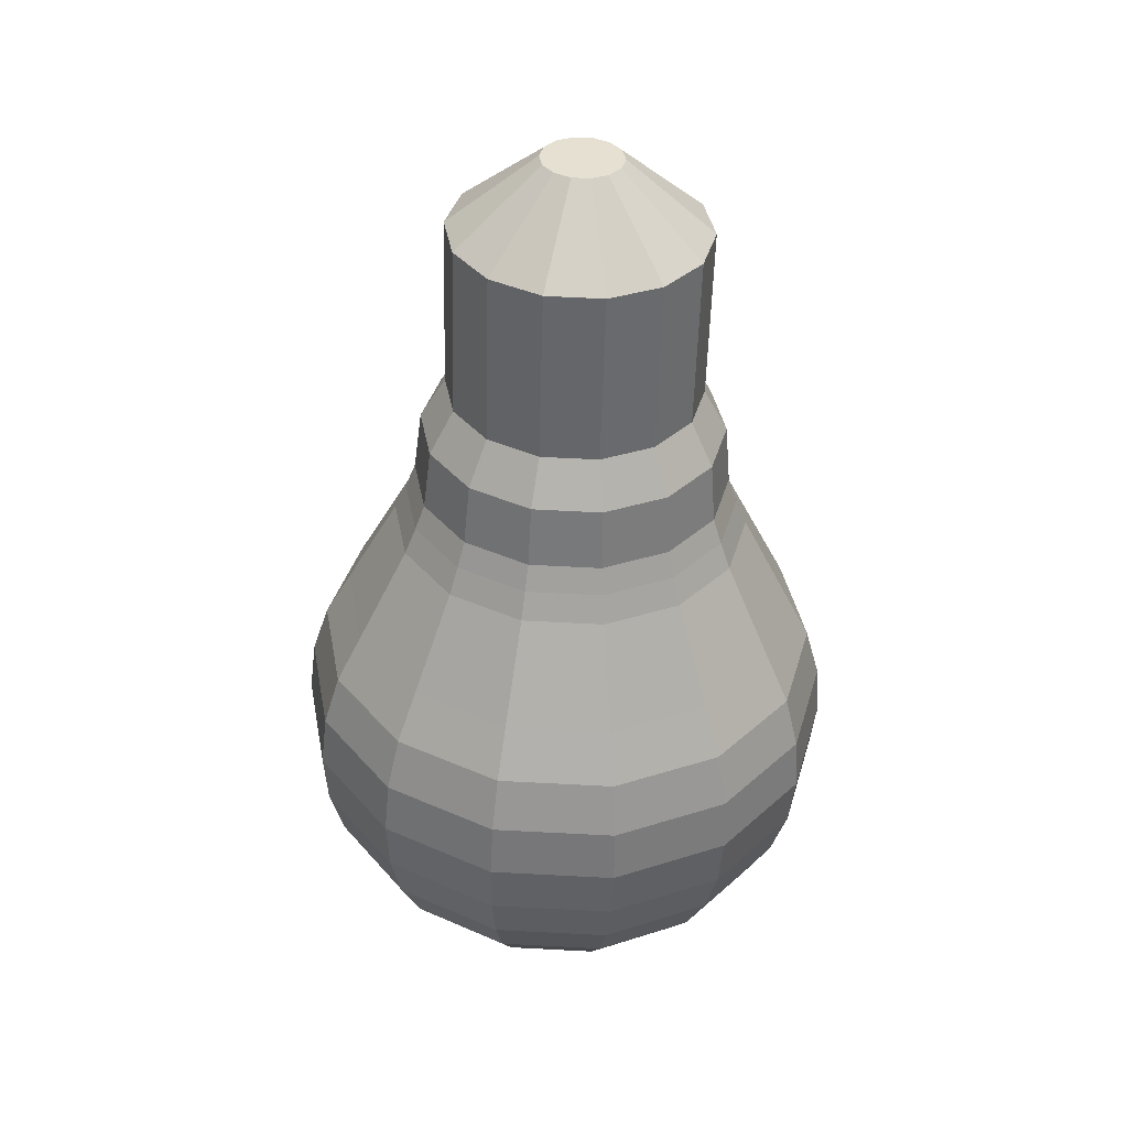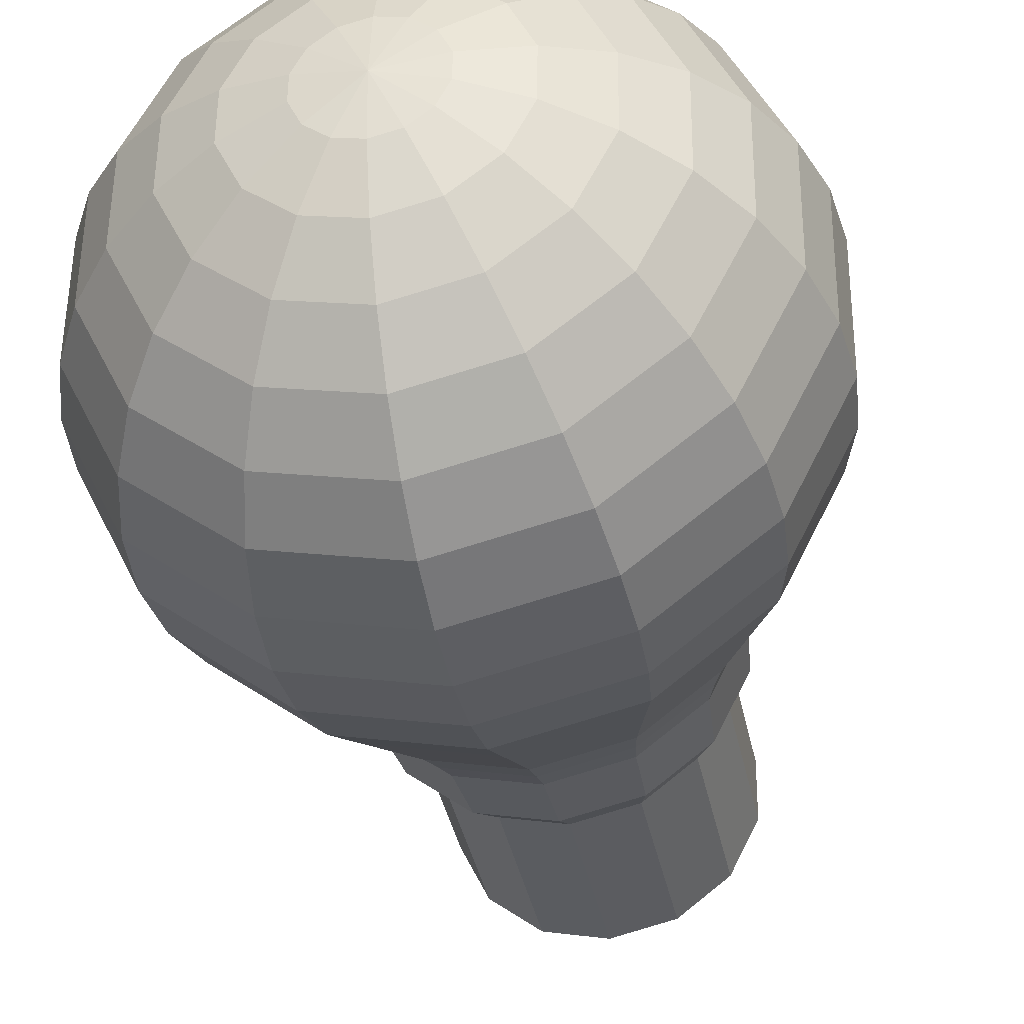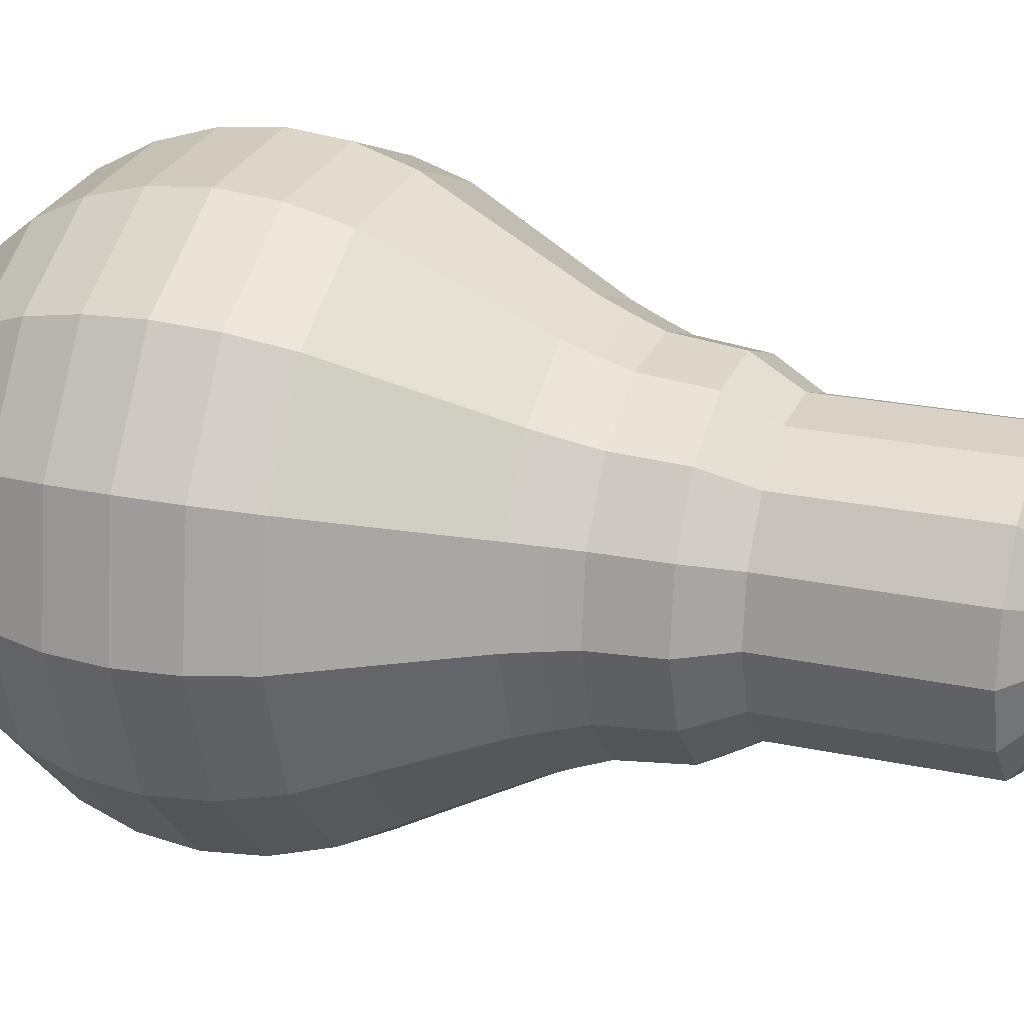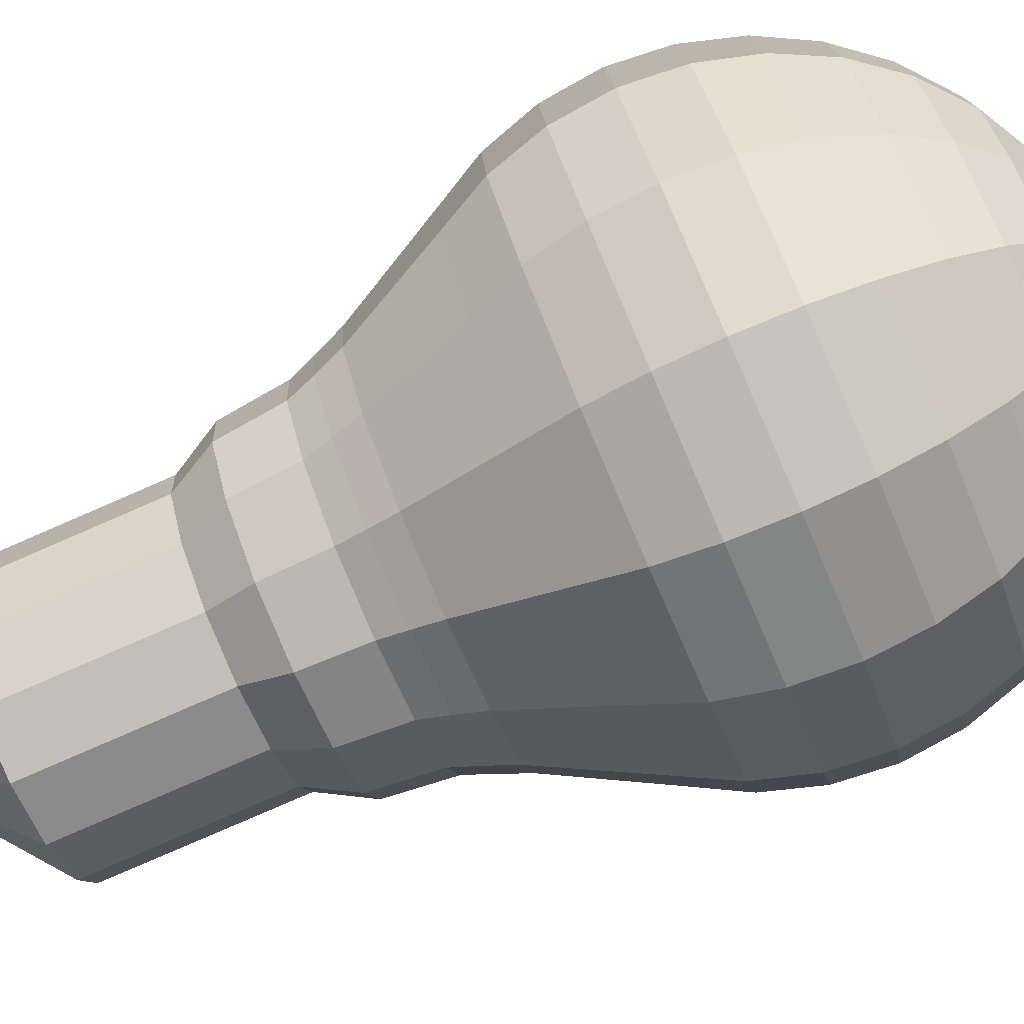
<metadata>
{"format":"obj","ext":"obj","renderer":"f3d","projection":"perspective","resolution":1024,"background":"white","views":[{"elev":40.4,"azim":15.4,"up":"+Y"},{"elev":-35.2,"azim":10.6,"up":"+Z"},{"elev":14.7,"azim":109.8,"up":"+Z"},{"elev":-74.3,"azim":-67.5,"up":"+Z"}]}
</metadata>
<code>
v -0.01346 -0.9705 0.2408
v -0.01116 -0.8044 0.5939
v -0.007157 -0.5159 0.8566
v -0.004701 -0.3389 0.9408
v -0.002065 -0.1489 0.9889
v 0.00065 0.04686 0.9989
v 0.005902 0.4255 0.9049
v 0.008238 0.5939 0.8045
v 0.07117 -0.9726 0.2215
v 0.1534 -0.9089 0.3877
v 0.2298 -0.8104 0.539
v 0.2974 -0.6807 0.6695
v 0.3535 -0.5248 0.7743
v 0.3961 -0.3488 0.8494
v 0.4234 -0.1593 0.8918
v 0.4344 0.03621 0.9
v 0.4288 0.2304 0.8735
v 0.4067 0.4157 0.8135
v 0.3689 0.585 0.7223
v 0.139 -0.976 0.1675
v 0.2865 -0.9157 0.2816
v 0.423 -0.8203 0.385
v 0.5433 -0.6933 0.4735
v 0.6426 -0.5396 0.5439
v 0.7173 -0.3652 0.5933
v 0.7644 -0.1768 0.62
v 0.7822 0.01838 0.6228
v 0.7698 0.2129 0.6017
v 0.7279 0.3992 0.5575
v 0.658 0.5702 0.4918
v 0.1766 -0.9802 0.08933
v 0.3603 -0.924 0.1284
v 0.5302 -0.8322 0.1625
v 0.6796 -0.7084 0.1903
v 0.803 -0.5575 0.2109
v 0.8955 -0.3851 0.2233
v 0.9535 -0.1979 0.2271
v 0.975 -0.003094 0.2223
v 0.9589 0.1918 0.2089
v 0.9061 0.3794 0.1874
v 0.8184 0.5523 0.1588
v 0.1766 -0.9843 0.002604
v 0.3602 -0.9319 -0.04176
v 0.53 -0.8438 -0.08452
v 0.6794 -0.7232 -0.124
v 0.8027 -0.5748 -0.1588
v 0.8952 -0.4044 -0.1874
v 0.9533 -0.2183 -0.2089
v 0.9747 -0.02395 -0.2223
v 0.9587 0.1714 -0.2271
v 0.9058 0.3601 -0.2233
v 0.8181 0.535 -0.2109
v 0.1388 -0.9874 -0.07554
v 0.2862 -0.9381 -0.195
v 0.4226 -0.8527 -0.307
v 0.5427 -0.7346 -0.4072
v 0.642 -0.5882 -0.4918
v 0.7166 -0.4192 -0.5575
v 0.7636 -0.2342 -0.6017
v 0.7814 -0.04006 -0.6228
v 0.769 0.1556 -0.62
v 0.7272 0.3452 -0.5933
v 0.6574 0.5216 -0.5439
v 0.07094 -0.989 -0.1296
v 0.153 -0.9412 -0.3011
v 0.2292 -0.8573 -0.461
v 0.2966 -0.7404 -0.6032
v 0.3525 -0.595 -0.7223
v 0.395 -0.4268 -0.8135
v 0.4222 -0.2422 -0.8735
v 0.4333 -0.04824 -0.9
v 0.4276 0.1475 -0.8918
v 0.4056 0.3377 -0.8494
v 0.3679 0.5148 -0.7743
v -0.01371 -0.9888 -0.1489
v -0.01305 -0.9407 -0.339
v -0.01188 -0.8565 -0.516
v -0.01026 -0.7394 -0.6732
v -0.008238 -0.5939 -0.8045
v -0.005903 -0.4255 -0.9049
v -0.003341 -0.2408 -0.9706
v -0.00065 -0.04686 -0.9989
v 0.002065 0.1489 -0.9889
v 0.004701 0.3389 -0.9408
v 0.007156 0.5159 -0.8566
v -0.09834 -0.9867 -0.1296
v -0.179 -0.9366 -0.3011
v -0.2529 -0.8506 -0.461
v -0.317 -0.7319 -0.6032
v -0.3689 -0.585 -0.7223
v -0.4067 -0.4157 -0.8135
v -0.4288 -0.2304 -0.8735
v -0.4344 -0.03621 -0.9
v -0.4234 0.1593 -0.8918
v -0.3961 0.3488 -0.8494
v -0.3535 0.5248 -0.7743
v -0.1662 -0.9832 -0.07554
v -0.3121 -0.9298 -0.195
v -0.4461 -0.8407 -0.307
v -0.5629 -0.7193 -0.4072
v -0.658 -0.5702 -0.4918
v -0.7279 -0.3992 -0.5575
v -0.7698 -0.2129 -0.6017
v -0.7822 -0.01838 -0.6228
v -0.7644 0.1768 -0.62
v -0.7173 0.3652 -0.5933
v -0.6426 0.5396 -0.5439
v -0.01385 -0.9988 0.04687
v -0.2038 -0.979 0.002604
v -0.3859 -0.9216 -0.04176
v -0.5532 -0.8288 -0.08452
v -0.6992 -0.7041 -0.124
v -0.8184 -0.5523 -0.1588
v -0.9061 -0.3794 -0.1874
v -0.9589 -0.1918 -0.2089
v -0.975 0.003094 -0.2223
v -0.9535 0.1979 -0.2271
v -0.8955 0.3851 -0.2233
v -0.803 0.5575 -0.2109
v -0.2688 0.9296 0.5421
v -0.2037 -0.9749 0.08933
v -0.3858 -0.9136 0.1284
v -0.553 -0.8172 0.1625
v -0.699 -0.6893 0.1903
v -0.8181 -0.535 0.2109
v -0.9058 -0.3601 0.2233
v -0.9587 -0.1714 0.2271
v -0.9747 0.02395 0.2223
v -0.9533 0.2183 0.2089
v -0.8952 0.4044 0.1874
v -0.8027 0.5748 0.1588
v -0.4948 0.9243 0.3622
v -0.6203 0.9138 0.1022
v -0.6205 0.9002 -0.1865
v -0.4953 0.8863 -0.4465
v -0.166 -0.9718 0.1675
v -0.3118 -0.9074 0.2816
v -0.4456 -0.8082 0.385
v -0.5623 -0.6779 0.4735
v -0.6574 -0.5216 0.5439
v -0.7272 -0.3452 0.5933
v -0.769 -0.1556 0.62
v -0.7814 0.04006 0.6228
v -0.7636 0.2342 0.6017
v -0.7166 0.4192 0.5575
v -0.642 0.5882 0.4918
v -0.2696 0.8747 -0.6264
v 0.01204 0.8678 -0.6907
v 0.2937 0.8669 -0.6264
v 0.5197 0.8722 -0.4465
v -0.09811 -0.9702 0.2215
v -0.1786 -0.9043 0.3877
v -0.2522 -0.8037 0.539
v -0.3162 -0.6722 0.6695
v -0.3679 -0.5148 0.7743
v -0.4056 -0.3377 0.8494
v -0.4276 -0.1475 0.8918
v -0.4333 0.04824 0.9
v -0.4222 0.2422 0.8735
v -0.395 0.4268 0.8135
v -0.3525 0.595 0.7223
v 0.6453 0.8827 -0.1865
v 0.6454 0.8962 0.1022
v 0.5203 0.9102 0.3622
v 0.2945 0.9217 0.5421
v -0.01255 -0.9048 0.4256
v -0.009337 -0.6731 0.7395
v 0.003341 0.2408 0.9706
v 0.01288 0.9287 0.6064
v -0.2499 1.025 0.501
v -0.4617 1.02 0.3323
v -0.5794 1.011 0.08854
v -0.5796 0.9978 -0.182
v -0.4622 0.9848 -0.4258
v -0.2506 0.9739 -0.5945
v 0.01342 0.9674 -0.6547
v 0.2775 0.9666 -0.5945
v 0.4894 0.9716 -0.4258
v 0.607 0.9814 -0.182
v 0.6072 0.9941 0.08854
v 0.4899 1.007 0.3323
v 0.2782 1.018 0.501
v 0.01421 1.024 0.5612
v -0.2335 1.116 0.4653
v -0.4332 1.111 0.3063
v -0.5441 1.102 0.07645
v -0.5443 1.09 -0.1786
v -0.4337 1.078 -0.4084
v -0.2341 1.068 -0.5674
v 0.01472 1.062 -0.6242
v 0.2637 1.061 -0.5674
v 0.4634 1.065 -0.4084
v 0.5743 1.075 -0.1786
v 0.5745 1.087 0.07645
v 0.4639 1.099 0.3063
v 0.2643 1.109 0.4653
v 0.01547 1.115 0.522
v -0.2202 1.337 0.4337
v -0.4117 1.332 0.2812
v -0.5181 1.323 0.06081
v -0.5183 1.312 -0.1838
v -0.4122 1.3 -0.4041
v -0.2208 1.29 -0.5566
v 0.01782 1.284 -0.6111
v 0.2565 1.284 -0.5566
v 0.4481 1.288 -0.4041
v 0.5544 1.297 -0.1838
v 0.5546 1.309 0.06081
v 0.4485 1.32 0.2812
v 0.2572 1.33 0.4337
v 0.01853 1.336 0.4881
v -0.1796 1.491 0.3464
v -0.3402 1.487 0.2185
v -0.4294 1.48 0.03366
v -0.4296 1.47 -0.1715
v -0.3406 1.46 -0.3563
v -0.1801 1.452 -0.4843
v 0.02007 1.447 -0.5299
v 0.2203 1.446 -0.4843
v 0.381 1.45 -0.3563
v 0.4702 1.458 -0.1715
v 0.4703 1.467 0.03366
v 0.3813 1.477 0.2185
v 0.2209 1.485 0.3464
v 0.02067 1.49 0.3921
v -0.1796 1.491 0.3464
v -0.3402 1.487 0.2185
v -0.4294 1.48 0.03366
v -0.4296 1.47 -0.1715
v -0.3406 1.46 -0.3563
v -0.1801 1.452 -0.4843
v 0.02007 1.447 -0.5299
v 0.2203 1.446 -0.4843
v 0.381 1.45 -0.3563
v 0.4702 1.458 -0.1715
v 0.4703 1.467 0.03366
v 0.3813 1.477 0.2185
v 0.2209 1.485 0.3464
v 0.02067 1.49 0.3921
v -0.1708 2.124 0.3167
v -0.3314 2.12 0.1888
v -0.4207 2.112 0.003969
v -0.4208 2.103 -0.2012
v -0.3318 2.093 -0.386
v -0.1713 2.085 -0.5139
v 0.02885 2.08 -0.5596
v 0.2291 2.079 -0.5139
v 0.3897 2.083 -0.386
v 0.479 2.09 -0.2012
v 0.4791 2.1 0.003969
v 0.3901 2.11 0.1888
v 0.2296 2.118 0.3167
v 0.02945 2.123 0.3624
v -0.02989 2.373 0.01924
v -0.08027 2.371 -0.02087
v -0.1082 2.369 -0.07884
v -0.1083 2.366 -0.1432
v -0.08038 2.363 -0.2011
v -0.03006 2.36 -0.2412
v 0.03272 2.359 -0.2556
v 0.09551 2.359 -0.2412
v 0.1459 2.36 -0.2011
v 0.1739 2.362 -0.1432
v 0.1739 2.365 -0.07884
v 0.146 2.368 -0.02087
v 0.09568 2.371 0.01924
v 0.03291 2.372 0.03356
f 167 13 3
f 3 14 4
f 4 15 5
f 5 16 6
f 1 108 9
f 168 16 17
f 166 9 10
f 168 18 7
f 166 11 2
f 8 18 19
f 167 11 12
f 19 29 30
f 11 23 12
f 12 24 13
f 13 25 14
f 15 25 26
f 16 26 27
f 9 108 20
f 16 28 17
f 9 21 10
f 17 29 18
f 11 21 22
f 26 38 27
f 20 108 31
f 27 39 28
f 20 32 21
f 29 39 40
f 21 33 22
f 29 41 30
f 22 34 23
f 23 35 24
f 24 36 25
f 26 36 37
f 34 46 35
f 35 47 36
f 36 48 37
f 38 48 49
f 31 108 42
f 38 50 39
f 31 43 32
f 39 51 40
f 32 44 33
f 40 52 41
f 33 45 34
f 42 108 53
f 49 61 50
f 42 54 43
f 50 62 51
f 44 54 55
f 51 63 52
f 44 56 45
f 46 56 57
f 46 58 47
f 48 58 59
f 48 60 49
f 56 68 57
f 57 69 58
f 58 70 59
f 59 71 60
f 53 108 64
f 60 72 61
f 53 65 54
f 61 73 62
f 55 65 66
f 62 74 63
f 55 67 56
f 71 83 72
f 64 76 65
f 72 84 73
f 66 76 77
f 73 85 74
f 66 78 67
f 67 79 68
f 69 79 80
f 69 81 70
f 70 82 71
f 64 108 75
f 79 91 80
f 80 92 81
f 81 93 82
f 75 108 86
f 82 94 83
f 75 87 76
f 83 95 84
f 77 87 88
f 84 96 85
f 77 89 78
f 78 90 79
f 86 98 87
f 94 106 95
f 88 98 99
f 95 107 96
f 88 100 89
f 89 101 90
f 91 101 102
f 91 103 92
f 92 104 93
f 86 108 97
f 93 105 94
f 102 113 114
f 102 115 103
f 103 116 104
f 97 108 109
f 104 117 105
f 97 110 98
f 105 118 106
f 99 110 111
f 106 119 107
f 99 112 100
f 100 113 101
f 117 130 118
f 111 122 123
f 118 131 119
f 112 123 124
f 112 125 113
f 96 148 85
f 114 125 126
f 161 132 146
f 114 127 115
f 30 163 164
f 115 128 116
f 109 108 121
f 107 147 96
f 116 129 117
f 109 122 110
f 52 163 41
f 126 142 127
f 8 165 169
f 128 142 143
f 121 108 136
f 131 134 119
f 128 144 129
f 121 137 122
f 129 145 130
f 123 137 138
f 130 146 131
f 124 138 139
f 119 135 107
f 124 140 125
f 19 164 165
f 126 140 141
f 145 161 146
f 138 154 139
f 146 133 131
f 139 155 140
f 63 162 52
f 141 155 156
f 63 149 150
f 141 157 142
f 8 120 161
f 142 158 143
f 136 108 151
f 74 148 149
f 144 158 159
f 136 152 137
f 144 160 145
f 138 152 153
f 157 6 158
f 151 108 1
f 159 6 168
f 151 166 152
f 159 7 160
f 153 166 2
f 161 7 8
f 154 2 167
f 154 3 155
f 156 3 4
f 156 5 157
f 169 170 120
f 132 172 133
f 149 178 150
f 162 180 163
f 120 171 132
f 164 180 181
f 165 183 169
f 133 173 134
f 134 174 135
f 165 181 182
f 135 175 147
f 147 176 148
f 148 177 149
f 150 179 162
f 177 190 191
f 178 193 179
f 178 191 192
f 179 194 180
f 182 197 183
f 180 195 181
f 181 196 182
f 170 197 184
f 171 186 172
f 170 185 171
f 173 188 174
f 172 187 173
f 175 190 176
f 174 189 175
f 196 211 197
f 194 209 195
f 195 210 196
f 197 198 184
f 185 200 186
f 184 199 185
f 187 202 188
f 186 201 187
f 189 204 190
f 188 203 189
f 190 205 191
f 192 207 193
f 191 206 192
f 193 208 194
f 209 224 210
f 198 225 212
f 199 214 200
f 198 213 199
f 201 216 202
f 201 214 215
f 204 217 218
f 203 216 217
f 204 219 205
f 206 221 207
f 206 219 220
f 207 222 208
f 211 224 225
f 208 223 209
f 213 226 227
f 216 229 230
f 215 228 229
f 218 231 232
f 217 230 231
f 219 232 233
f 221 234 235
f 220 233 234
f 222 235 236
f 225 238 239
f 223 236 237
f 224 237 238
f 212 239 226
f 214 227 228
f 231 246 232
f 230 245 231
f 232 247 233
f 234 249 235
f 233 248 234
f 235 250 236
f 238 253 239
f 236 251 237
f 237 252 238
f 239 240 226
f 227 242 228
f 226 241 227
f 229 244 230
f 228 243 229
f 248 261 262
f 249 264 250
f 252 267 253
f 251 264 265
f 251 266 252
f 240 267 254
f 241 256 242
f 240 255 241
f 244 257 258
f 242 257 243
f 245 260 246
f 244 259 245
f 246 261 247
f 248 263 249
f 254 264 260
f 167 12 13
f 3 13 14
f 4 14 15
f 5 15 16
f 168 6 16
f 166 1 9
f 168 17 18
f 166 10 11
f 8 7 18
f 167 2 11
f 19 18 29
f 11 22 23
f 12 23 24
f 13 24 25
f 15 14 25
f 16 15 26
f 16 27 28
f 9 20 21
f 17 28 29
f 11 10 21
f 26 37 38
f 27 38 39
f 20 31 32
f 29 28 39
f 21 32 33
f 29 40 41
f 22 33 34
f 23 34 35
f 24 35 36
f 26 25 36
f 34 45 46
f 35 46 47
f 36 47 48
f 38 37 48
f 38 49 50
f 31 42 43
f 39 50 51
f 32 43 44
f 40 51 52
f 33 44 45
f 49 60 61
f 42 53 54
f 50 61 62
f 44 43 54
f 51 62 63
f 44 55 56
f 46 45 56
f 46 57 58
f 48 47 58
f 48 59 60
f 56 67 68
f 57 68 69
f 58 69 70
f 59 70 71
f 60 71 72
f 53 64 65
f 61 72 73
f 55 54 65
f 62 73 74
f 55 66 67
f 71 82 83
f 64 75 76
f 72 83 84
f 66 65 76
f 73 84 85
f 66 77 78
f 67 78 79
f 69 68 79
f 69 80 81
f 70 81 82
f 79 90 91
f 80 91 92
f 81 92 93
f 82 93 94
f 75 86 87
f 83 94 95
f 77 76 87
f 84 95 96
f 77 88 89
f 78 89 90
f 86 97 98
f 94 105 106
f 88 87 98
f 95 106 107
f 88 99 100
f 89 100 101
f 91 90 101
f 91 102 103
f 92 103 104
f 93 104 105
f 102 101 113
f 102 114 115
f 103 115 116
f 104 116 117
f 97 109 110
f 105 117 118
f 99 98 110
f 106 118 119
f 99 111 112
f 100 112 113
f 117 129 130
f 111 110 122
f 118 130 131
f 112 111 123
f 112 124 125
f 96 147 148
f 114 113 125
f 161 120 132
f 114 126 127
f 30 41 163
f 115 127 128
f 107 135 147
f 116 128 129
f 109 121 122
f 52 162 163
f 126 141 142
f 8 19 165
f 128 127 142
f 131 133 134
f 128 143 144
f 121 136 137
f 129 144 145
f 123 122 137
f 130 145 146
f 124 123 138
f 119 134 135
f 124 139 140
f 19 30 164
f 126 125 140
f 145 160 161
f 138 153 154
f 146 132 133
f 139 154 155
f 63 150 162
f 141 140 155
f 63 74 149
f 141 156 157
f 8 169 120
f 142 157 158
f 74 85 148
f 144 143 158
f 136 151 152
f 144 159 160
f 138 137 152
f 157 5 6
f 159 158 6
f 151 1 166
f 159 168 7
f 153 152 166
f 161 160 7
f 154 153 2
f 154 167 3
f 156 155 3
f 156 4 5
f 169 183 170
f 132 171 172
f 149 177 178
f 162 179 180
f 120 170 171
f 164 163 180
f 165 182 183
f 133 172 173
f 134 173 174
f 165 164 181
f 135 174 175
f 147 175 176
f 148 176 177
f 150 178 179
f 177 176 190
f 178 192 193
f 178 177 191
f 179 193 194
f 182 196 197
f 180 194 195
f 181 195 196
f 170 183 197
f 171 185 186
f 170 184 185
f 173 187 188
f 172 186 187
f 175 189 190
f 174 188 189
f 196 210 211
f 194 208 209
f 195 209 210
f 197 211 198
f 185 199 200
f 184 198 199
f 187 201 202
f 186 200 201
f 189 203 204
f 188 202 203
f 190 204 205
f 192 206 207
f 191 205 206
f 193 207 208
f 209 223 224
f 198 211 225
f 199 213 214
f 198 212 213
f 201 215 216
f 201 200 214
f 204 203 217
f 203 202 216
f 204 218 219
f 206 220 221
f 206 205 219
f 207 221 222
f 211 210 224
f 208 222 223
f 213 212 226
f 216 215 229
f 215 214 228
f 218 217 231
f 217 216 230
f 219 218 232
f 221 220 234
f 220 219 233
f 222 221 235
f 225 224 238
f 223 222 236
f 224 223 237
f 212 225 239
f 214 213 227
f 231 245 246
f 230 244 245
f 232 246 247
f 234 248 249
f 233 247 248
f 235 249 250
f 238 252 253
f 236 250 251
f 237 251 252
f 239 253 240
f 227 241 242
f 226 240 241
f 229 243 244
f 228 242 243
f 248 247 261
f 249 263 264
f 252 266 267
f 251 250 264
f 251 265 266
f 240 253 267
f 241 255 256
f 240 254 255
f 244 243 257
f 242 256 257
f 245 259 260
f 244 258 259
f 246 260 261
f 248 262 263
f 254 267 266
f 266 265 254
f 265 264 254
f 264 263 262
f 262 261 260
f 260 259 258
f 258 257 260
f 257 256 260
f 256 255 254
f 264 262 260
f 256 254 260

</code>
